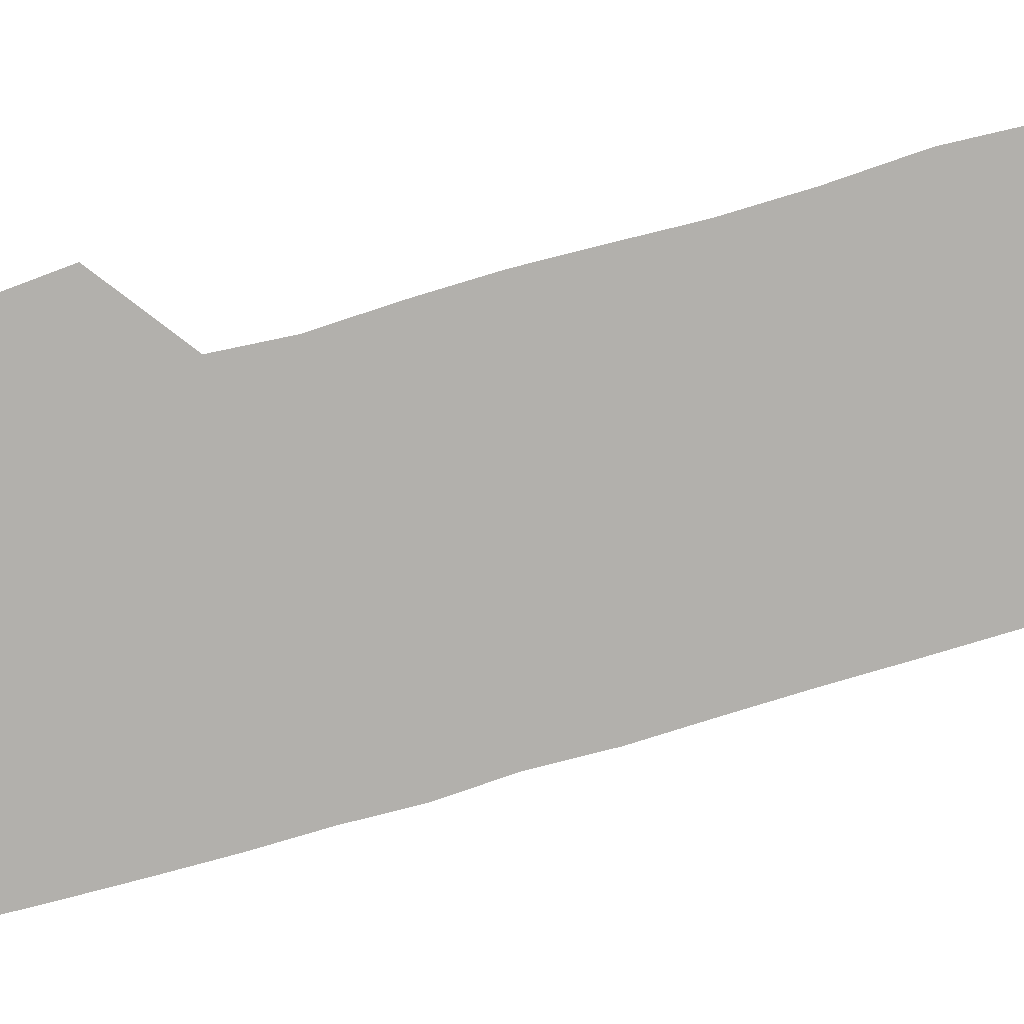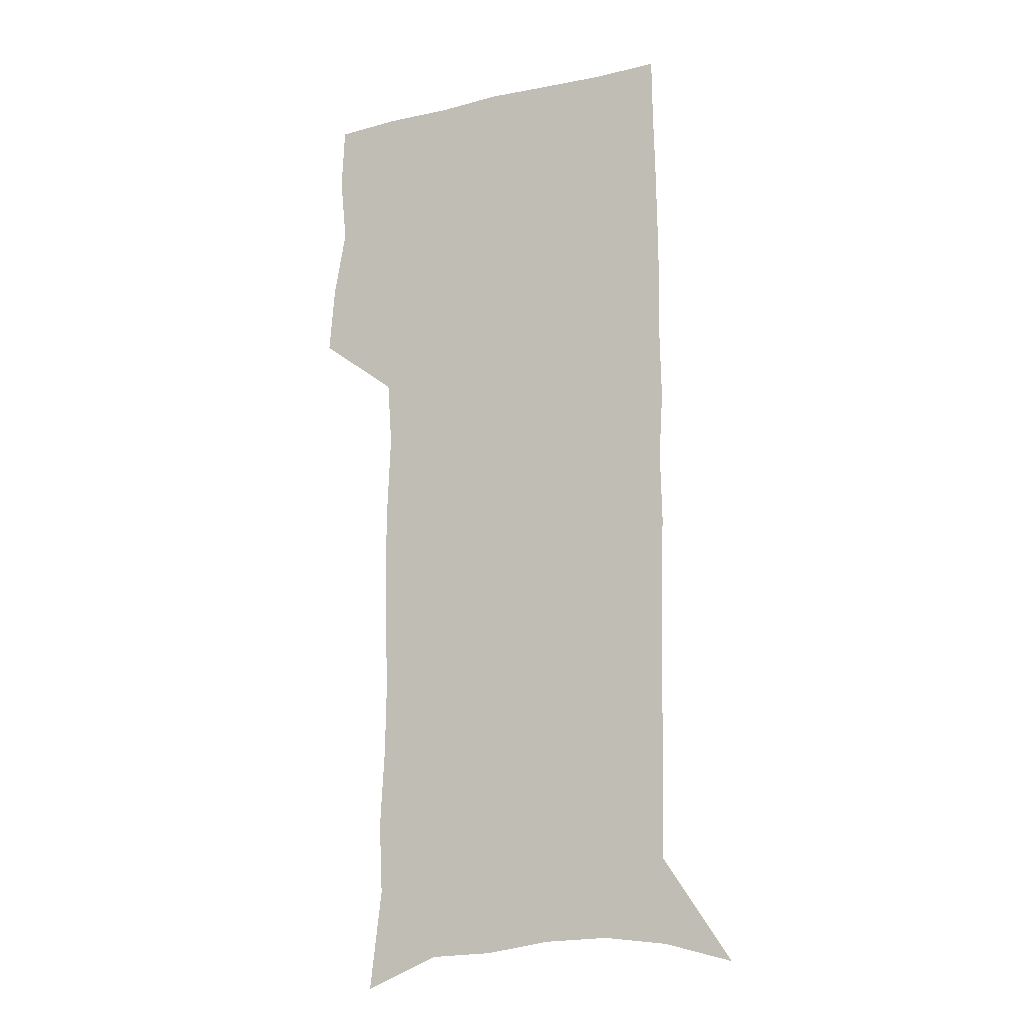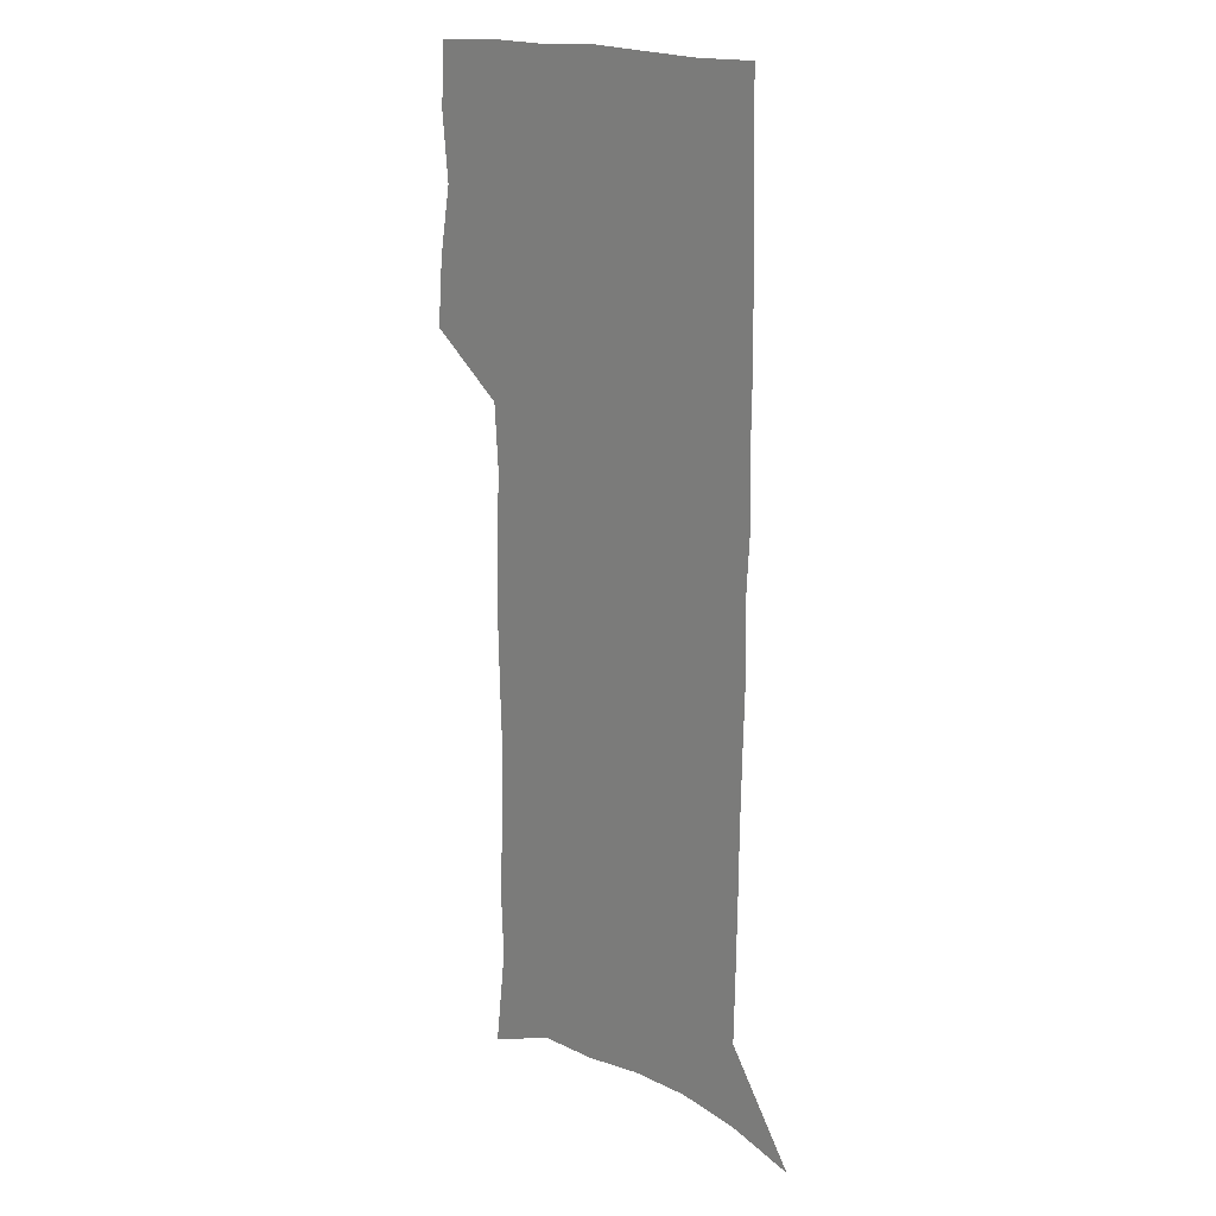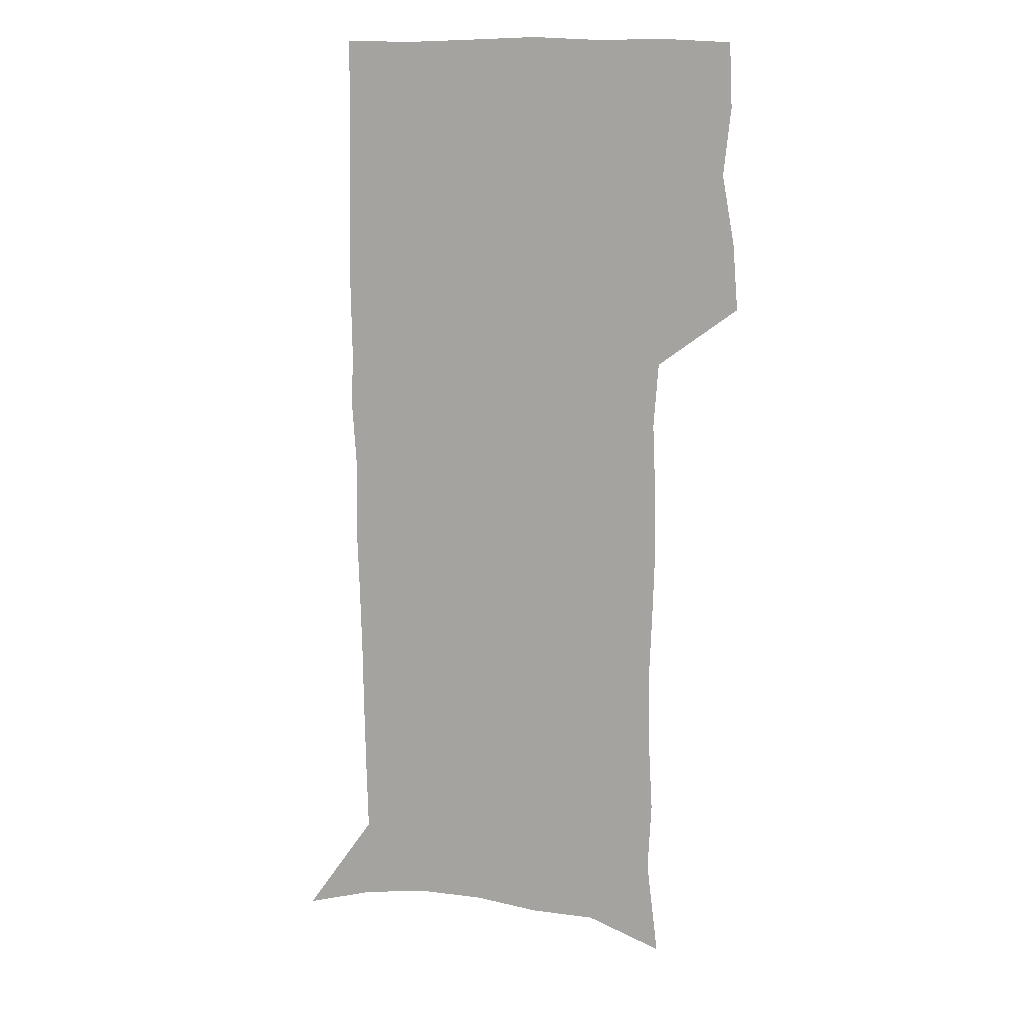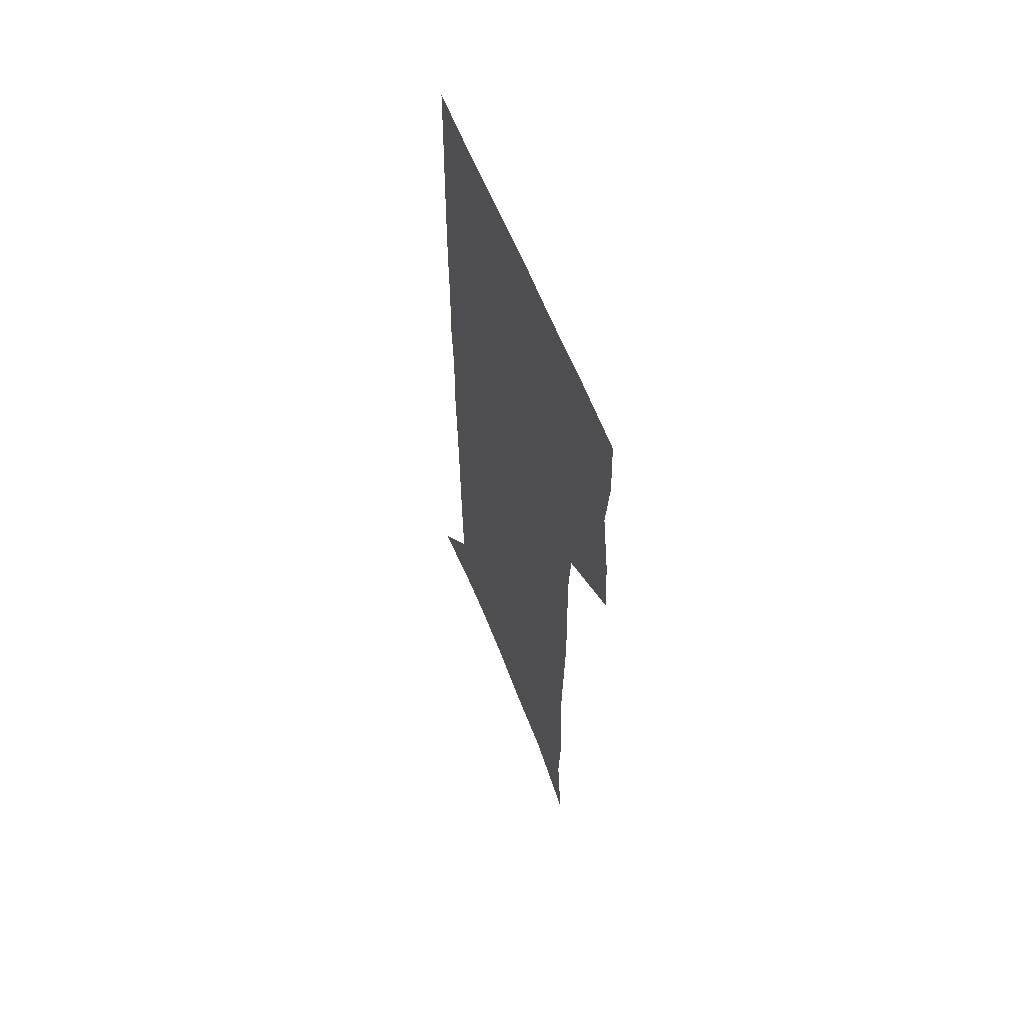
<metadata>
{"format":"obj","ext":"obj","renderer":"f3d","projection":"perspective","resolution":1024,"background":"white","views":[{"elev":-78.8,"azim":-74.2,"up":"+Z"},{"elev":-15.3,"azim":26.2,"up":"+Y"},{"elev":17.1,"azim":47.2,"up":"+Y"},{"elev":14.1,"azim":-168.5,"up":"+Y"},{"elev":61.8,"azim":-111.6,"up":"+Y"}]}
</metadata>
<code>
v 475.6 446.6 0
v 478.1 476.7 0
v 483.7 507.6 0
v 480.6 537.6 0
v 482 566.1 0
v 507 123.4 0
v 512.3 167.9 0
v 510.8 199.5 0
v 512.8 234.3 0
v 513.3 266.7 0
v 512.2 297.2 0
v 511.4 327.8 0
v 511.9 359.1 0
v 513.3 390.8 0
v 511.3 420 0
v 514.7 450.5 0
v 512.7 478.9 0
v 515.3 507.8 0
v 515.1 536.2 0
v 511.5 567.6 0
v 540.7 137.4 0
v 543.3 177.3 0
v 545.5 213.4 0
v 545.5 244.7 0
v 544.8 274.7 0
v 544.6 305.2 0
v 544.3 335.2 0
v 543.9 364.8 0
v 543.9 394.4 0
v 545.1 424 0
v 545.9 452.5 0
v 545.5 480.2 0
v 545.5 507.8 0
v 545.8 534.9 0
v 541.9 567 0
v 569.4 138.5 0
v 571.8 182.1 0
v 574.1 220.6 0
v 573.6 249 0
v 573.5 279.2 0
v 573.3 309 0
v 573.2 338.7 0
v 573.4 368.2 0
v 573.7 397.2 0
v 573.8 425.5 0
v 574.4 453.7 0
v 573.7 480.9 0
v 573.8 508.2 0
v 573.3 535.7 0
v 570.7 568.3 0
v 598.5 142.9 0
v 599.7 187 0
v 600.3 218.9 0
v 600.5 248.6 0
v 600.6 280.7 0
v 600.7 309.6 0
v 600.9 341.3 0
v 601 369.5 0
v 601.2 397.5 0
v 601.4 425.6 0
v 601.4 454 0
v 601.4 481.3 0
v 601.2 508.6 0
v 601 535.4 0
v 600 567 0
v 627.2 144 0
v 627.2 182.5 0
v 627.2 217.2 0
v 627.5 248.2 0
v 627.7 278.9 0
v 628.3 308.4 0
v 628.1 339.3 0
v 628.2 368.5 0
v 628.9 396.6 0
v 629.4 425 0
v 629.1 453.6 0
v 629.1 481.4 0
v 629.2 509.1 0
v 628.7 536.9 0
v 629 566 0
v 656 140.7 0
v 655.4 178.1 0
v 656.2 210.4 0
v 656.7 241.9 0
v 657.1 273.1 0
v 657.8 303.3 0
v 658.7 333.4 0
v 658 364.6 0
v 659.7 393.2 0
v 659.1 423.2 0
v 659.5 452.1 0
v 659.2 481 0
v 658.8 509.6 0
v 658.1 538.1 0
v 657.7 566.4 0
v 686.4 132.7 0
v 691 571 0
v 691 601 0
f 15 16 1
f 1 16 2
f 16 17 2
f 2 17 3
f 17 18 3
f 3 18 4
f 18 19 4
f 4 19 5
f 19 20 5
f 6 21 7
f 21 22 7
f 7 22 8
f 22 23 8
f 8 23 9
f 23 24 9
f 9 24 10
f 24 25 10
f 10 25 11
f 25 26 11
f 11 26 12
f 26 27 12
f 12 27 13
f 27 28 13
f 13 28 14
f 28 29 14
f 14 29 15
f 29 30 15
f 15 30 16
f 30 31 16
f 16 31 17
f 31 32 17
f 17 32 18
f 32 33 18
f 18 33 19
f 33 34 19
f 19 34 20
f 34 35 20
f 21 36 22
f 36 37 22
f 22 37 23
f 37 38 23
f 23 38 24
f 38 39 24
f 24 39 25
f 39 40 25
f 25 40 26
f 40 41 26
f 26 41 27
f 41 42 27
f 27 42 28
f 42 43 28
f 28 43 29
f 43 44 29
f 29 44 30
f 44 45 30
f 30 45 31
f 45 46 31
f 31 46 32
f 46 47 32
f 32 47 33
f 47 48 33
f 33 48 34
f 48 49 34
f 34 49 35
f 49 50 35
f 36 51 37
f 51 52 37
f 37 52 38
f 52 53 38
f 38 53 39
f 53 54 39
f 39 54 40
f 54 55 40
f 40 55 41
f 55 56 41
f 41 56 42
f 56 57 42
f 42 57 43
f 57 58 43
f 43 58 44
f 58 59 44
f 44 59 45
f 59 60 45
f 45 60 46
f 60 61 46
f 46 61 47
f 61 62 47
f 47 62 48
f 62 63 48
f 48 63 49
f 63 64 49
f 49 64 50
f 64 65 50
f 51 66 52
f 66 67 52
f 52 67 53
f 67 68 53
f 53 68 54
f 68 69 54
f 54 69 55
f 69 70 55
f 55 70 56
f 70 71 56
f 56 71 57
f 71 72 57
f 57 72 58
f 72 73 58
f 58 73 59
f 73 74 59
f 59 74 60
f 74 75 60
f 60 75 61
f 75 76 61
f 61 76 62
f 76 77 62
f 62 77 63
f 77 78 63
f 63 78 64
f 78 79 64
f 64 79 65
f 79 80 65
f 66 81 67
f 81 82 67
f 67 82 68
f 82 83 68
f 68 83 69
f 83 84 69
f 69 84 70
f 84 85 70
f 70 85 71
f 85 86 71
f 71 86 72
f 86 87 72
f 72 87 73
f 87 88 73
f 73 88 74
f 88 89 74
f 74 89 75
f 89 90 75
f 75 90 76
f 90 91 76
f 76 91 77
f 91 92 77
f 77 92 78
f 92 93 78
f 78 93 79
f 93 94 79
f 79 94 80
f 94 95 80
f 81 96 82

</code>
